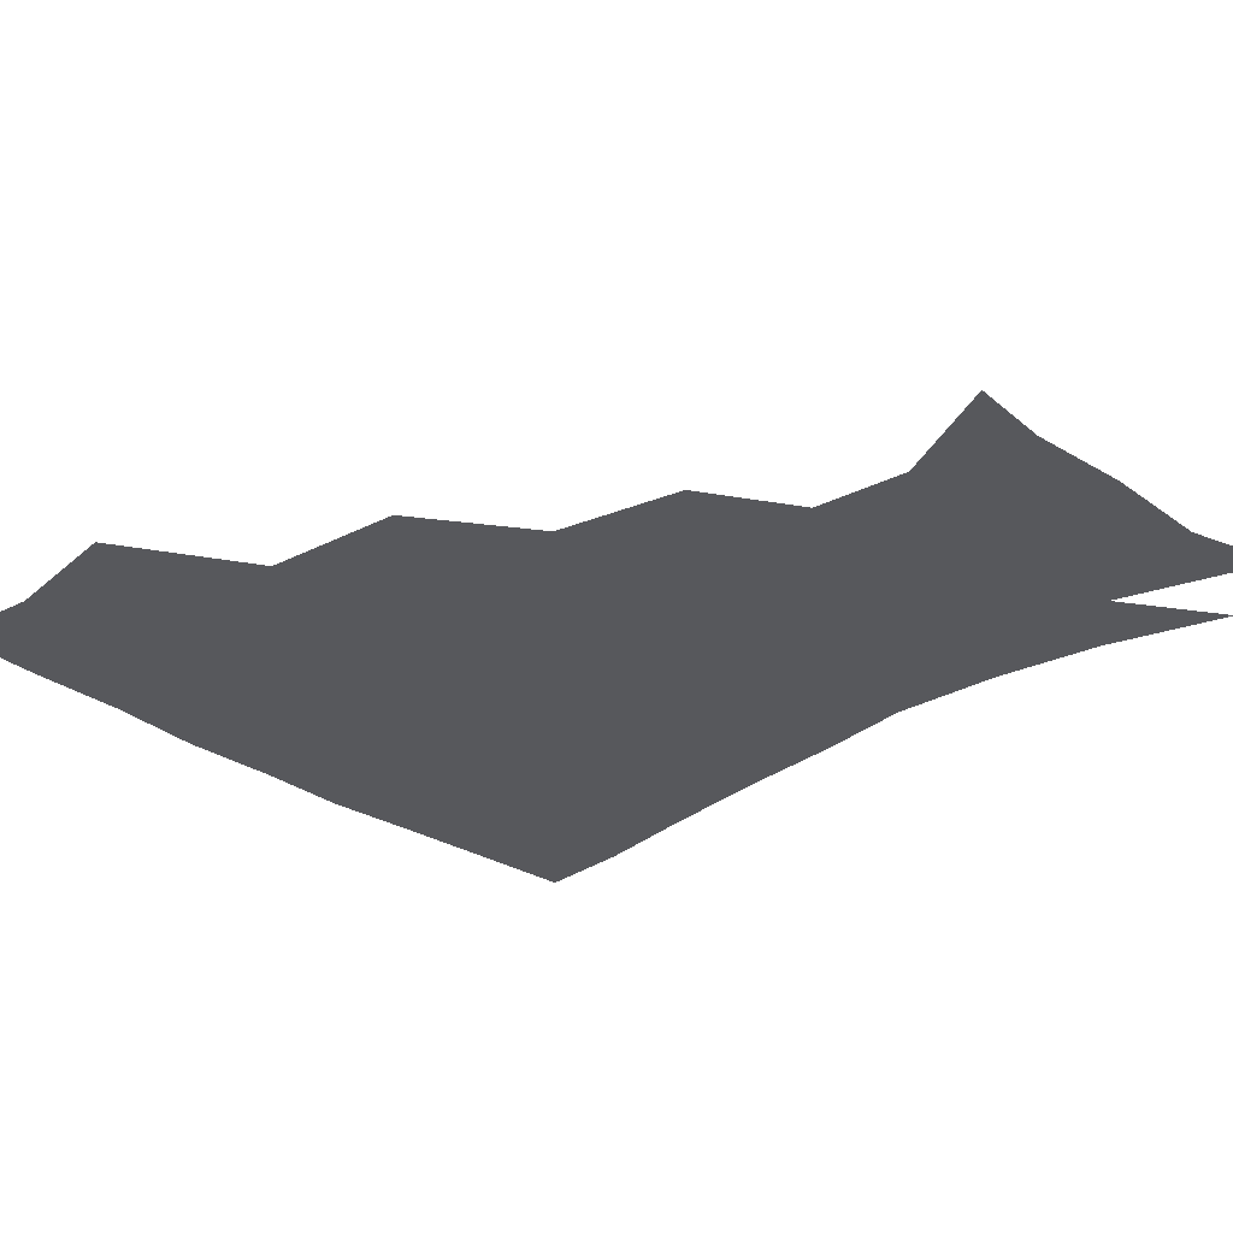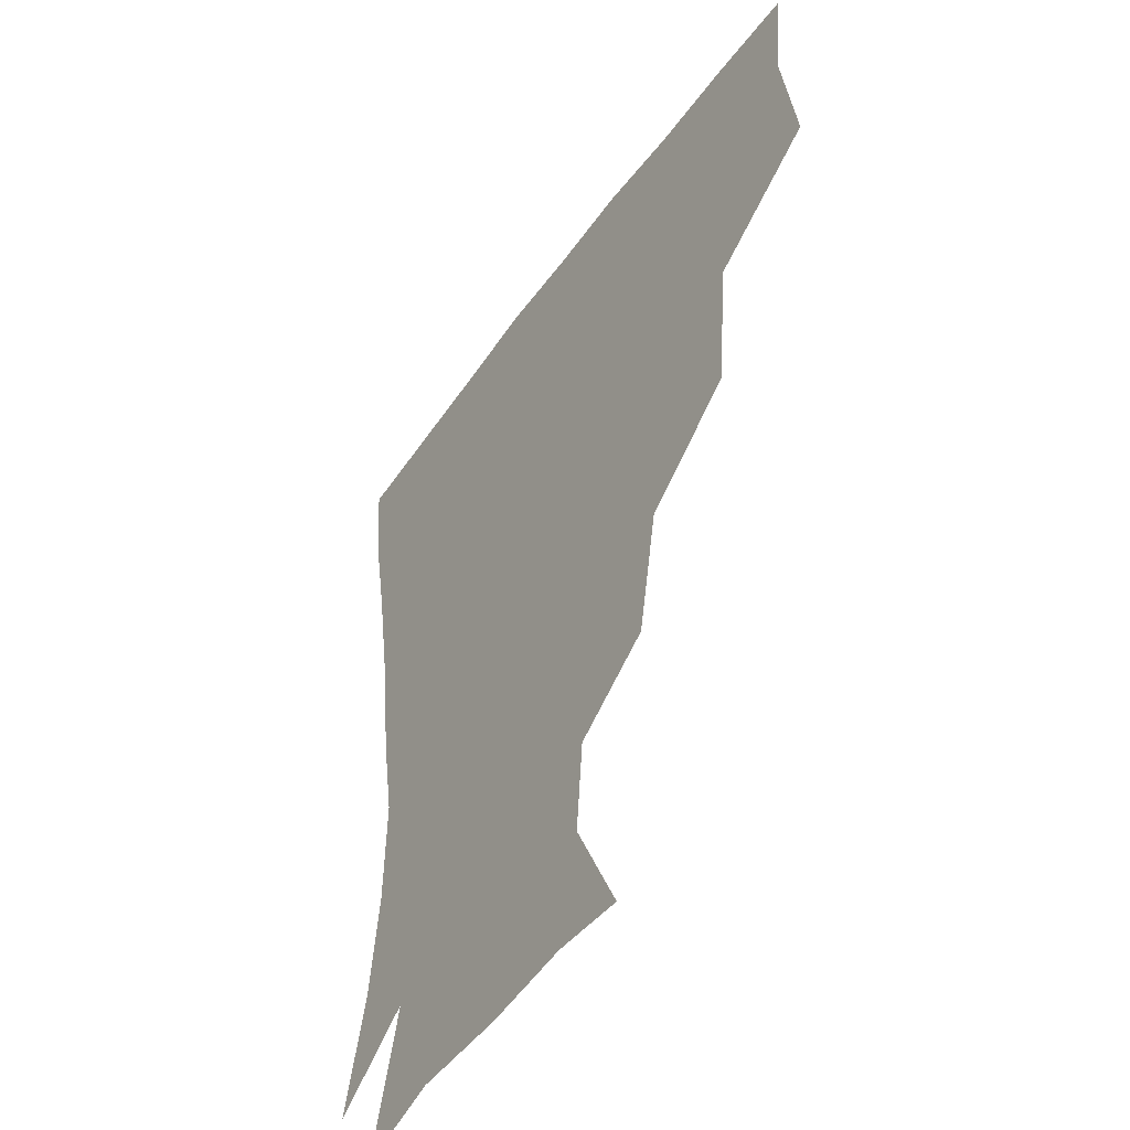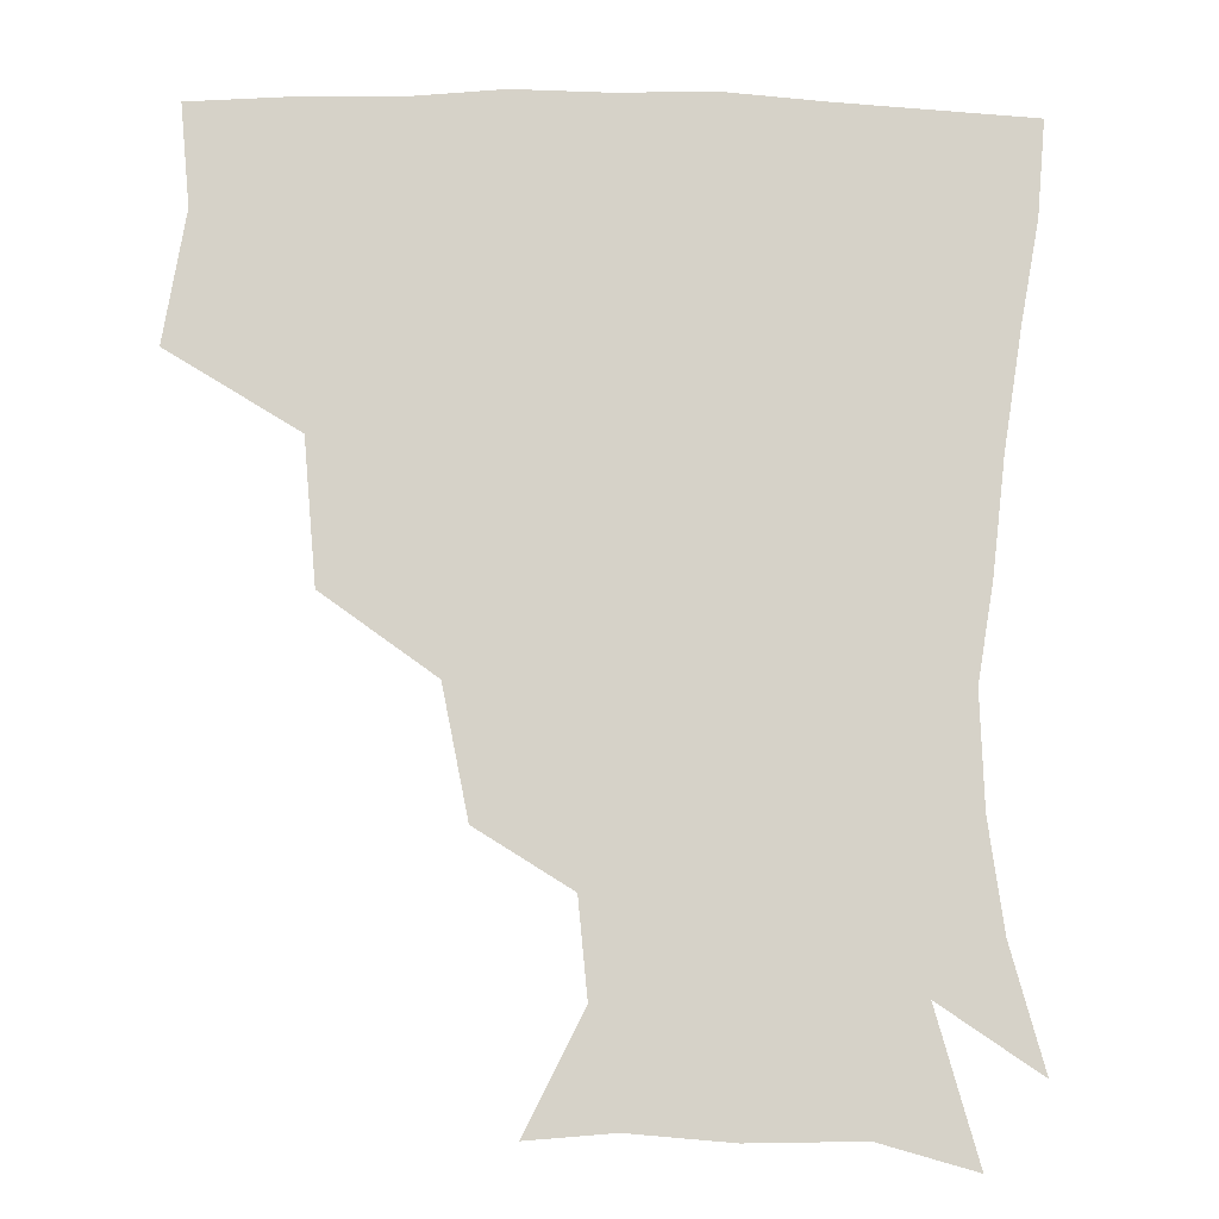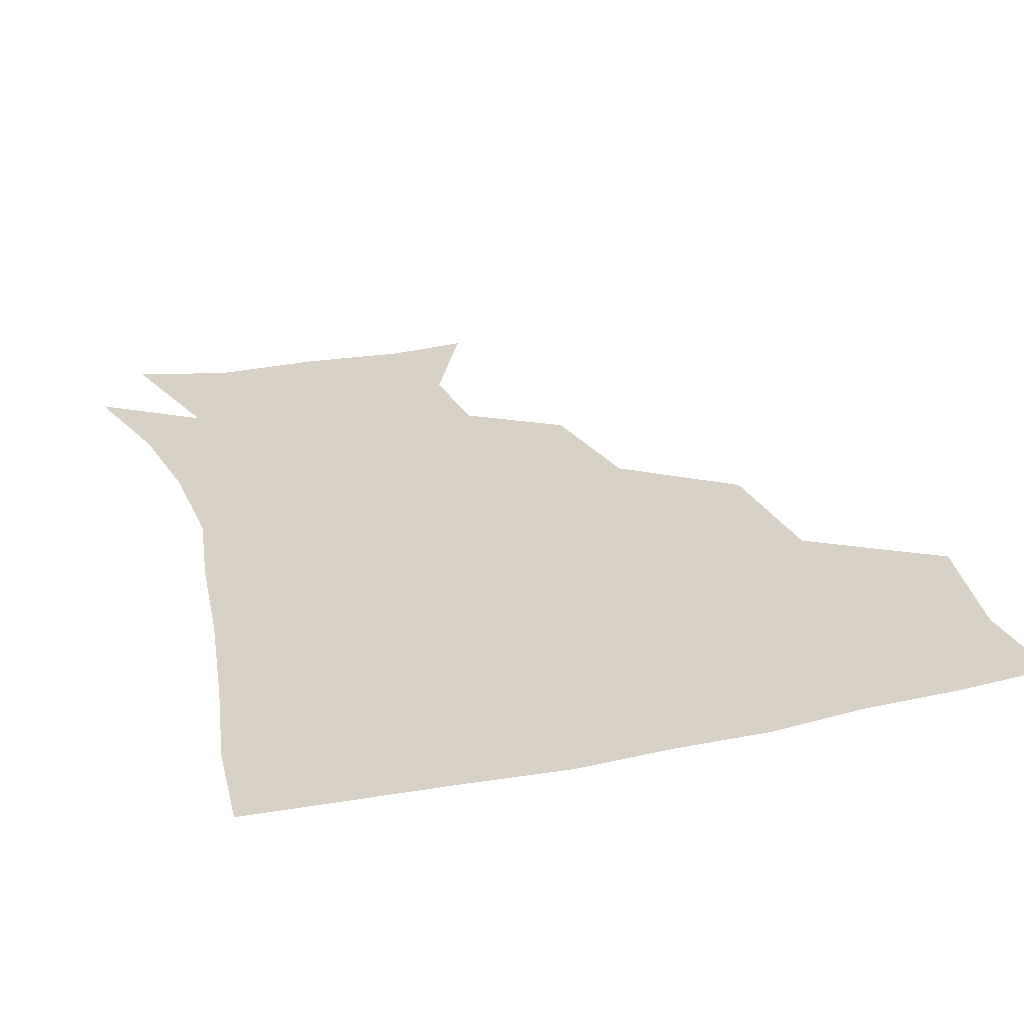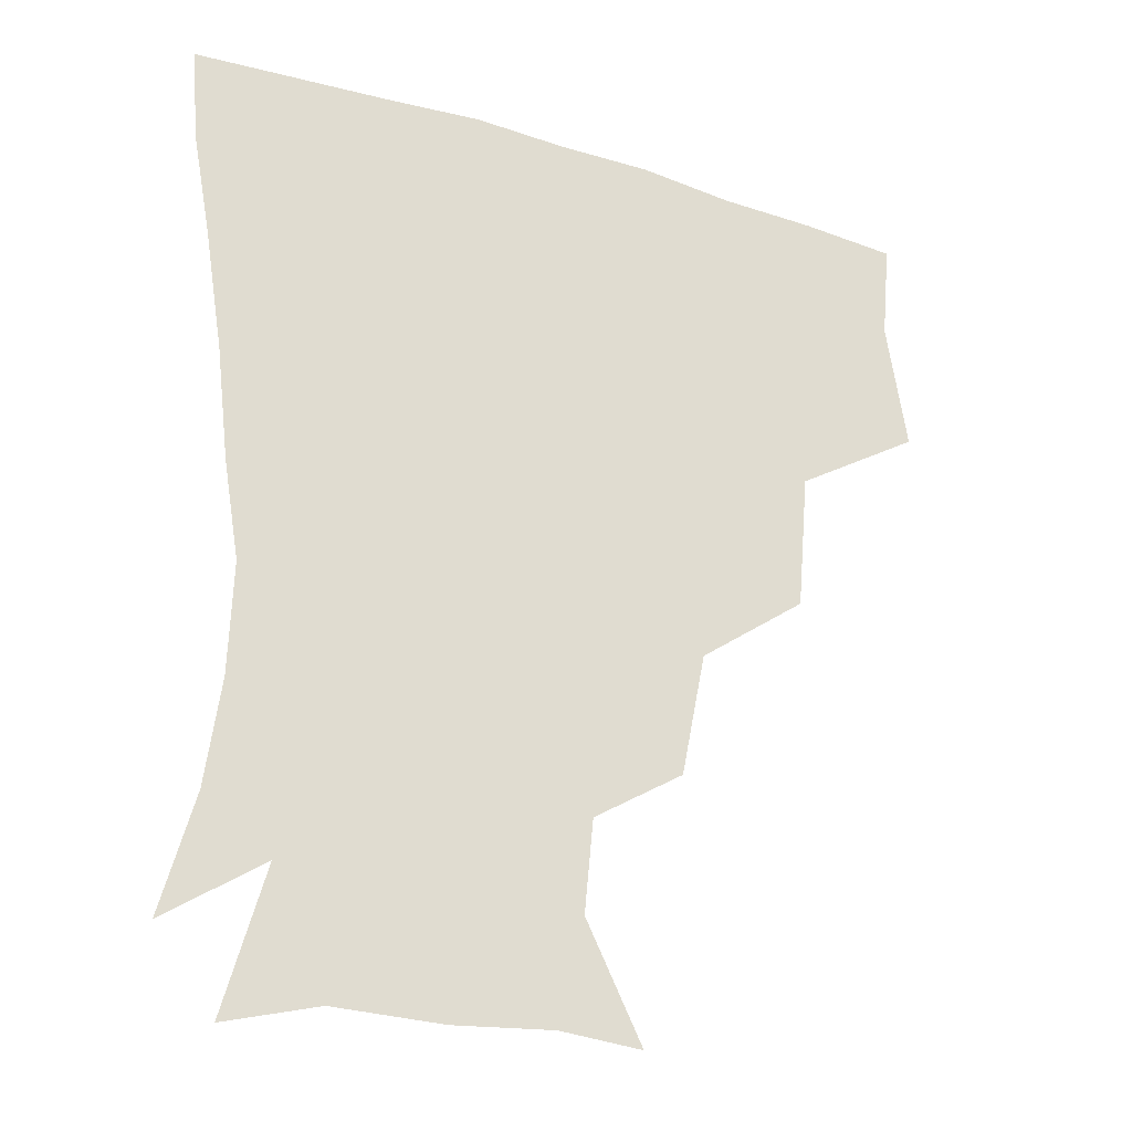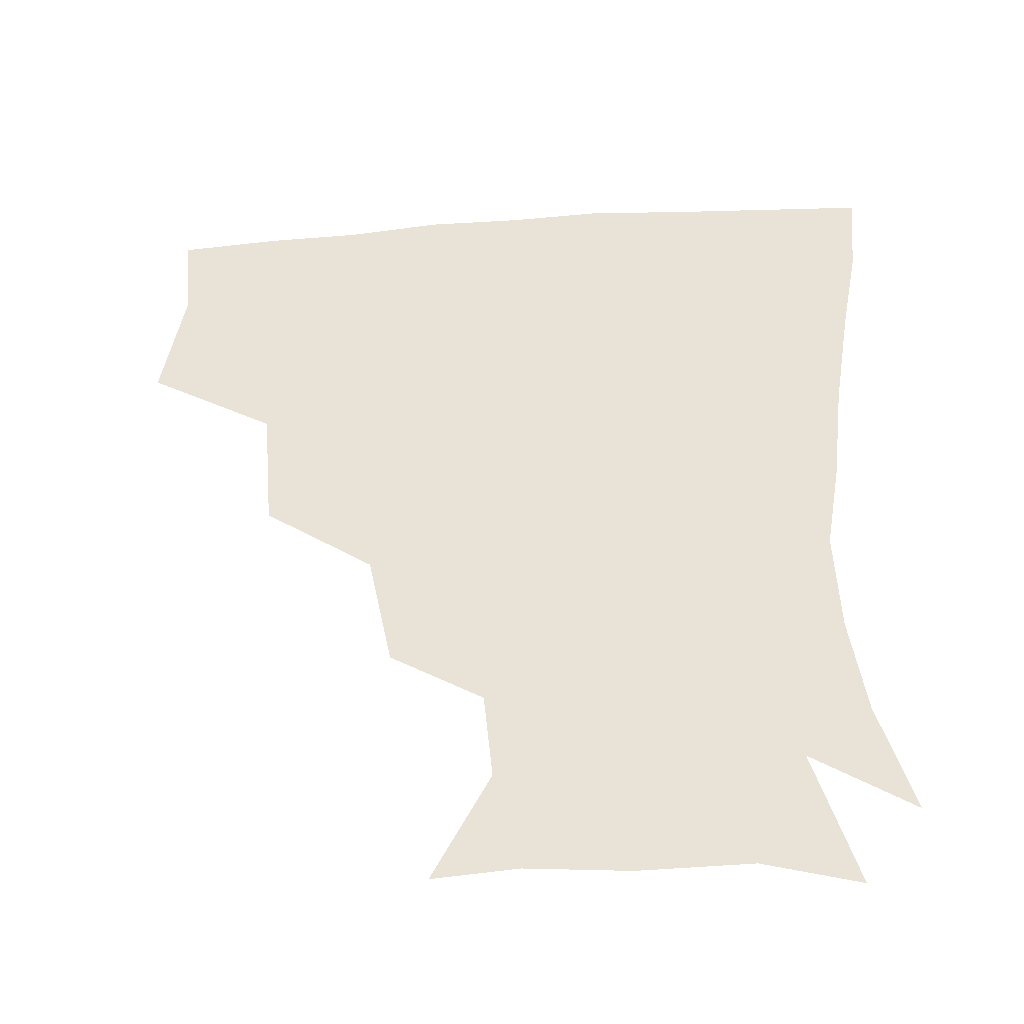
<metadata>
{"format":"obj","ext":"obj","renderer":"f3d","projection":"perspective","resolution":1024,"background":"white","views":[{"elev":-28.5,"azim":-47.0,"up":"+Z"},{"elev":-46.5,"azim":-122.9,"up":"+Y"},{"elev":-11.7,"azim":-2.9,"up":"+Y"},{"elev":27.5,"azim":162.1,"up":"+Z"},{"elev":-26.7,"azim":153.9,"up":"+Y"},{"elev":-44.0,"azim":4.7,"up":"+Y"}]}
</metadata>
<code>
v 449.2 349.6 0
v 455.7 388.7 0
v 452.8 419.1 0
v 492 283.8 0
v 488.2 326 0
v 487.5 362.7 0
v 485.2 391.3 0
v 482.7 421.1 0
v 533 221.8 0
v 525.3 260 0
v 519.1 298.1 0
v 517.6 335.7 0
v 516 364.2 0
v 514.2 392.3 0
v 512.6 421.7 0
v 546.6 141.2 0
v 563.9 175.9 0
v 561.2 204.3 0
v 554.1 242 0
v 549.3 273.4 0
v 547.2 308.4 0
v 545.4 336.8 0
v 545.2 365.4 0
v 543.8 392.8 0
v 541.7 424.6 0
v 572 143.3 0
v 583.6 180.4 0
v 580.5 212.8 0
v 576.3 247.9 0
v 574.7 281.3 0
v 574.2 312 0
v 574 339 0
v 573.6 365.5 0
v 573.2 392.6 0
v 570.7 424.1 0
v 602.8 140.7 0
v 604.8 185.9 0
v 602.3 219.8 0
v 600 252.2 0
v 599.6 283.4 0
v 600.5 311.6 0
v 601.4 338.9 0
v 602.7 366.4 0
v 602.1 393.2 0
v 599.1 425.1 0
v 636.5 141.3 0
v 627.4 185.2 0
v 623.5 220.1 0
v 622.5 251.1 0
v 623.6 280.2 0
v 625.5 310.5 0
v 628 339.6 0
v 630.2 366.1 0
v 631.7 392.5 0
v 629.5 422.7 0
v 665 133.2 0
v 652.6 177.2 0
v 644.8 215.2 0
v 644.2 244.3 0
v 645.8 274 0
v 648.7 305.8 0
v 652.5 336 0
v 657.1 364.1 0
v 660 391.9 0
v 660 420.8 0
v 682.6 157 0
v 672.7 193.2 0
v 668.2 225.5 0
v 667 259.3 0
v 671.9 288.8 0
v 675.9 323 0
v 681.7 359.4 0
v 687.2 389.9 0
v 689.8 419 0
f 5 6 1
f 1 6 2
f 6 7 2
f 2 7 3
f 7 8 3
f 10 11 4
f 4 11 5
f 11 12 5
f 5 12 6
f 12 13 6
f 6 13 7
f 13 14 7
f 7 14 8
f 14 15 8
f 18 19 9
f 9 19 10
f 19 20 10
f 10 20 11
f 20 21 11
f 11 21 12
f 21 22 12
f 12 22 13
f 22 23 13
f 13 23 14
f 23 24 14
f 14 24 15
f 24 25 15
f 16 26 17
f 26 27 17
f 17 27 18
f 27 28 18
f 18 28 19
f 28 29 19
f 19 29 20
f 29 30 20
f 20 30 21
f 30 31 21
f 21 31 22
f 31 32 22
f 22 32 23
f 32 33 23
f 23 33 24
f 33 34 24
f 24 34 25
f 34 35 25
f 26 36 27
f 36 37 27
f 27 37 28
f 37 38 28
f 28 38 29
f 38 39 29
f 29 39 30
f 39 40 30
f 30 40 31
f 40 41 31
f 31 41 32
f 41 42 32
f 32 42 33
f 42 43 33
f 33 43 34
f 43 44 34
f 34 44 35
f 44 45 35
f 36 46 37
f 46 47 37
f 37 47 38
f 47 48 38
f 38 48 39
f 48 49 39
f 39 49 40
f 49 50 40
f 40 50 41
f 50 51 41
f 41 51 42
f 51 52 42
f 42 52 43
f 52 53 43
f 43 53 44
f 53 54 44
f 44 54 45
f 54 55 45
f 46 56 47
f 56 57 47
f 47 57 48
f 57 58 48
f 48 58 49
f 58 59 49
f 49 59 50
f 59 60 50
f 50 60 51
f 60 61 51
f 51 61 52
f 61 62 52
f 52 62 53
f 62 63 53
f 53 63 54
f 63 64 54
f 54 64 55
f 64 65 55
f 57 66 58
f 66 67 58
f 58 67 59
f 67 68 59
f 59 68 60
f 68 69 60
f 60 69 61
f 69 70 61
f 61 70 62
f 70 71 62
f 62 71 63
f 71 72 63
f 63 72 64
f 72 73 64
f 64 73 65
f 73 74 65

</code>
